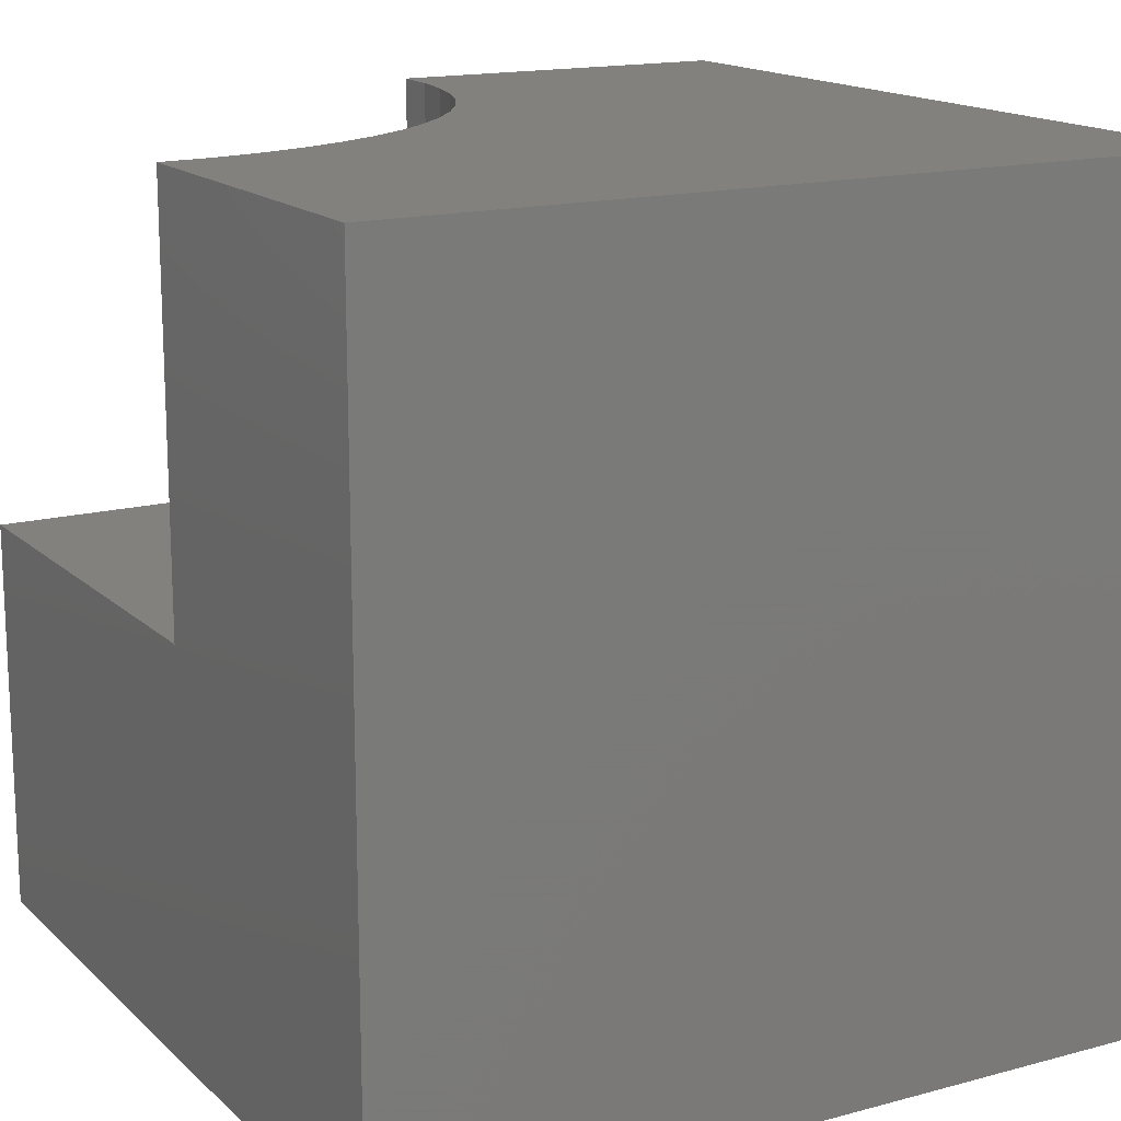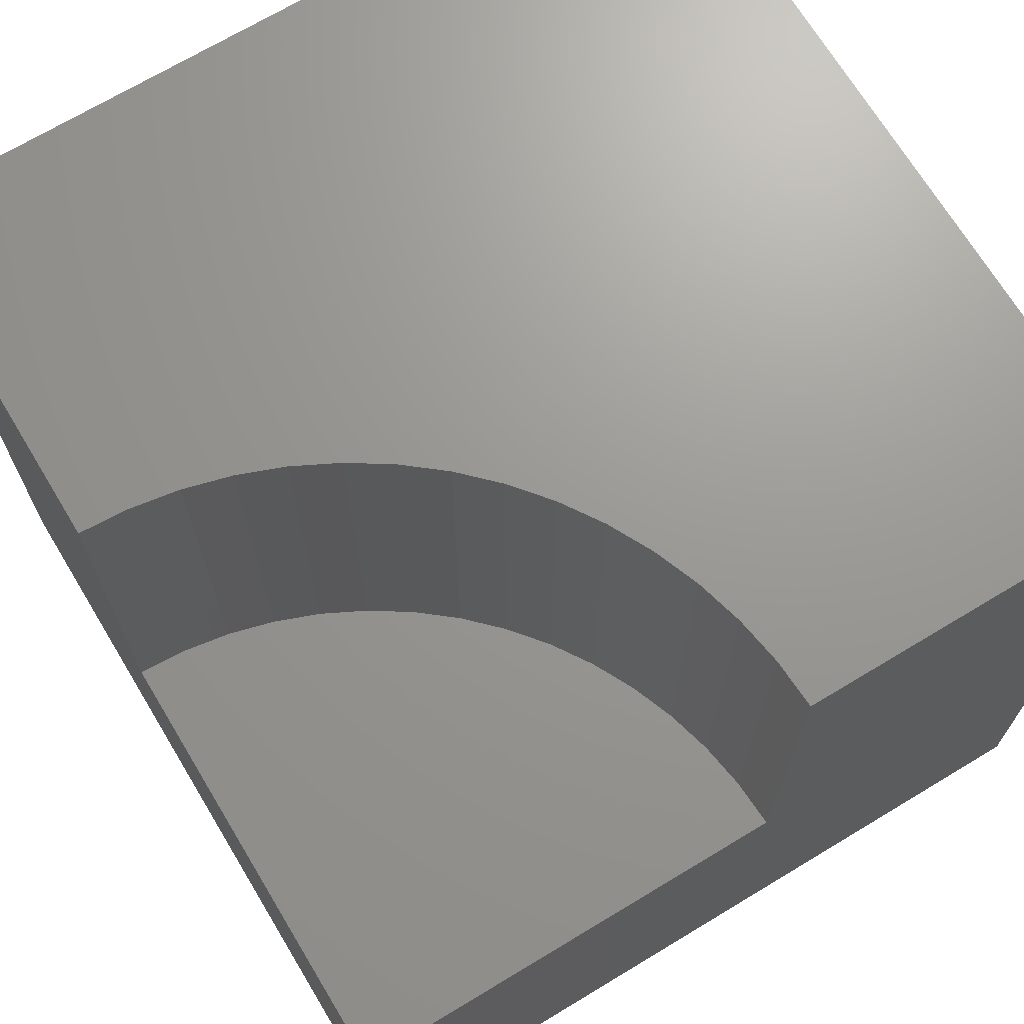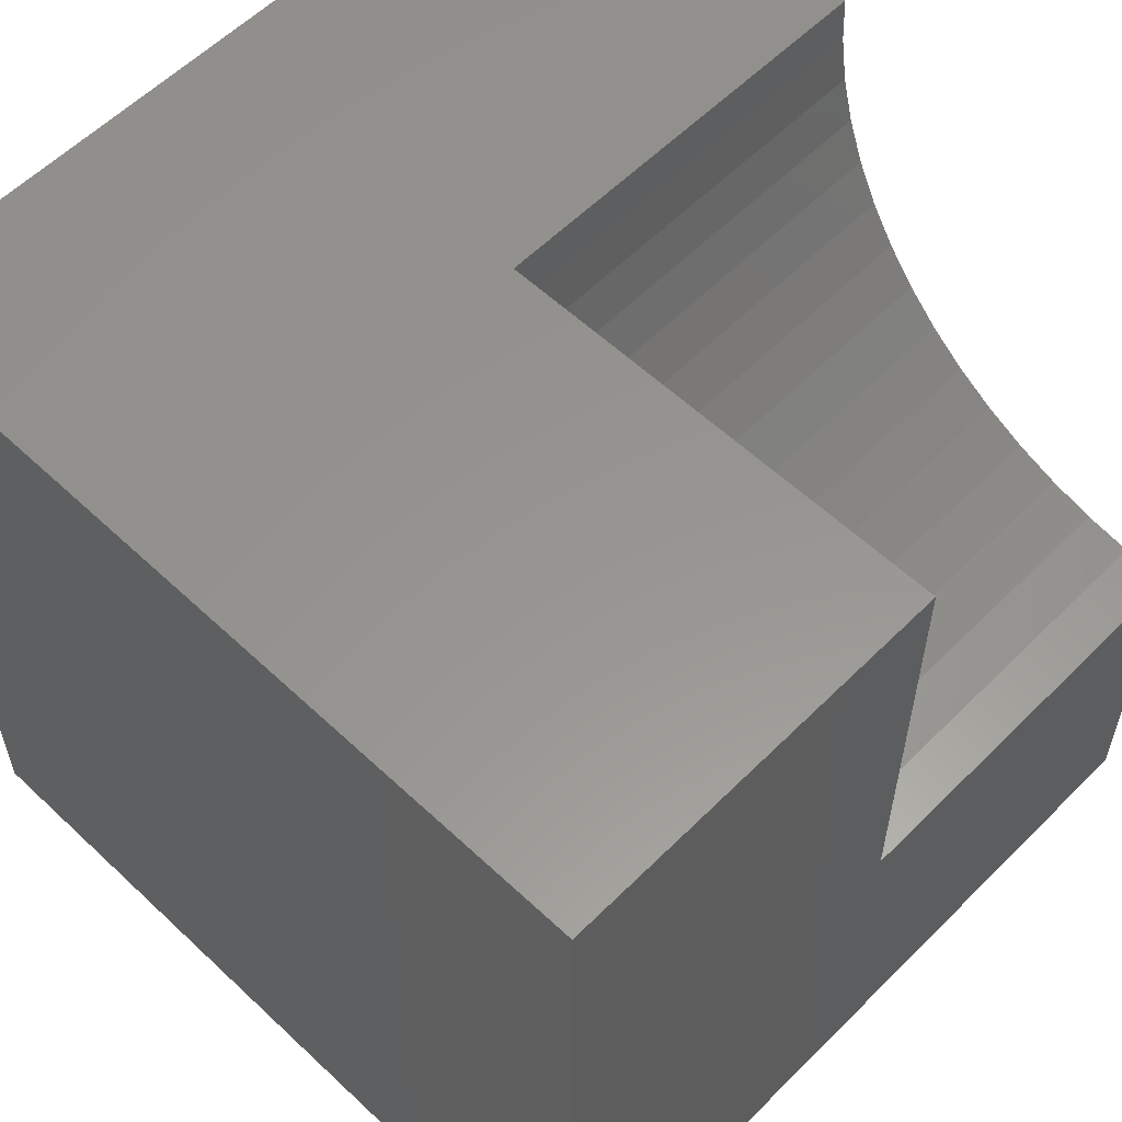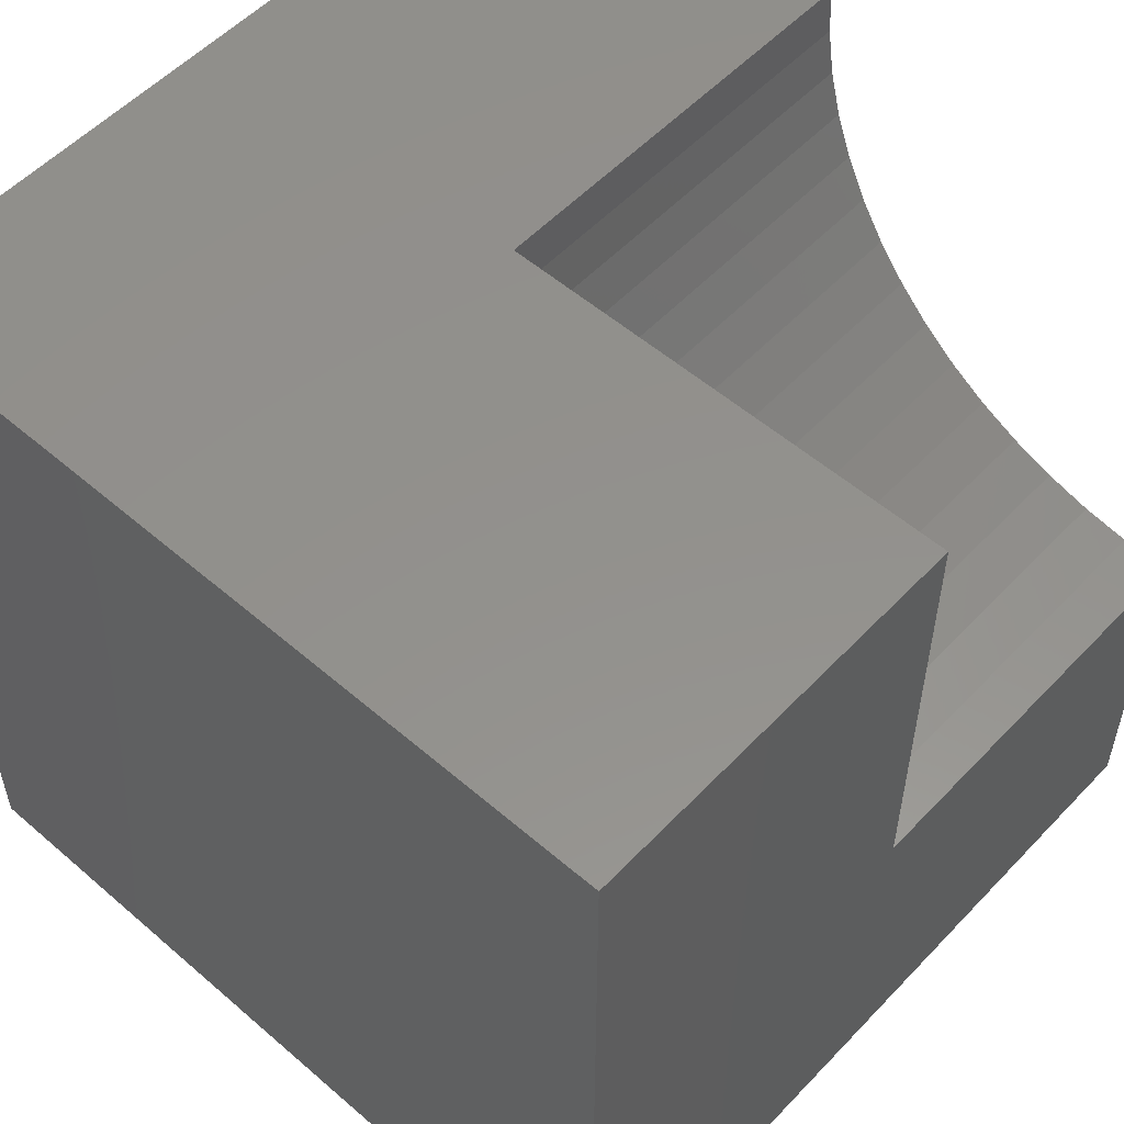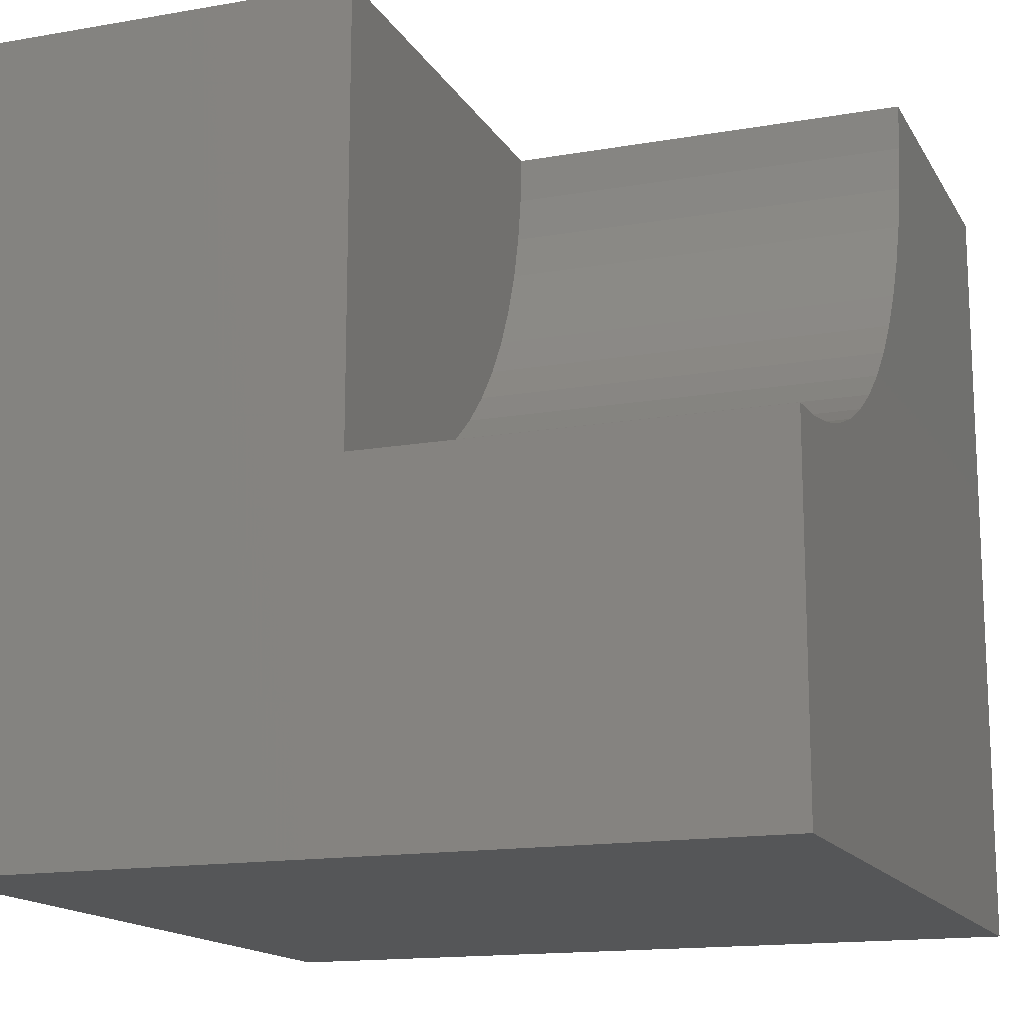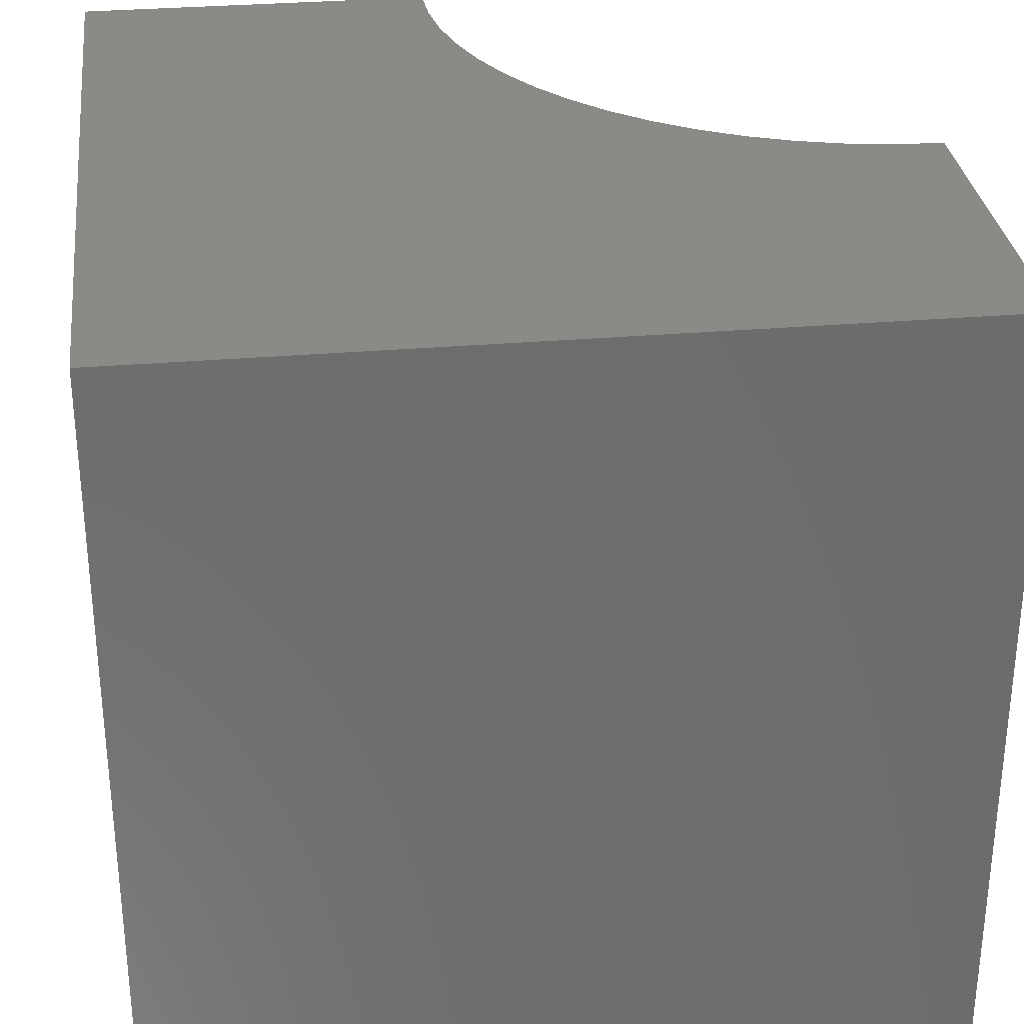
<metadata>
{"format":"stl","ext":"stl","renderer":"f3d","projection":"perspective","resolution":1024,"background":"white","views":[{"elev":15.7,"azim":-29.4,"up":"+Z"},{"elev":69.8,"azim":-121.1,"up":"+Z"},{"elev":57.8,"azim":-135.8,"up":"+Y"},{"elev":54.6,"azim":-137.6,"up":"+Y"},{"elev":-15.2,"azim":-69.6,"up":"+Y"},{"elev":31.0,"azim":83.0,"up":"+Z"}]}
</metadata>
<code>
# stl→obj: 42 verts, 76 faces
v 0 10 4.915
v 0 10 0
v 0 4.414 4.915
v 0 0 0
v 0 4.414 10
v 0 0 10
v 4.837 7.207 10
v 4.519 6.717 10
v 10 0 10
v 10 10 10
v 5.586 10 10
v 5.555 9.416 10
v 0.5839 4.445 10
v 1.161 4.536 10
v 5.464 8.839 10
v 5.312 8.274 10
v 5.103 7.728 10
v 4.151 6.263 10
v 3.737 5.849 10
v 3.283 5.481 10
v 2.793 5.163 10
v 2.272 4.897 10
v 1.726 4.688 10
v 10 10 0
v 10 0 0
v 5.586 10 4.915
v -1.026e-15 4.414 4.915
v -1.026e-15 4.414 10
v 0.5839 4.445 4.915
v 1.161 4.536 4.915
v 1.726 4.688 4.915
v 2.272 4.897 4.915
v 2.793 5.163 4.915
v 3.283 5.481 4.915
v 3.737 5.849 4.915
v 4.151 6.263 4.915
v 4.519 6.717 4.915
v 4.837 7.207 4.915
v 5.103 7.728 4.915
v 5.312 8.274 4.915
v 5.464 8.839 4.915
v 5.555 9.416 4.915
f 1 2 3
f 3 2 4
f 3 4 5
f 5 4 6
f 7 8 9
f 10 11 12
f 5 6 13
f 13 6 14
f 12 15 10
f 10 15 16
f 10 16 9
f 9 16 17
f 9 17 7
f 8 18 9
f 9 18 19
f 9 19 20
f 20 21 9
f 9 21 22
f 9 22 6
f 6 22 23
f 6 23 14
f 24 10 25
f 25 10 9
f 2 24 4
f 4 24 25
f 11 10 26
f 26 10 24
f 26 24 1
f 1 24 2
f 25 9 4
f 4 9 6
f 27 28 13
f 27 13 29
f 29 13 14
f 29 14 30
f 30 14 23
f 30 23 31
f 31 23 22
f 31 22 32
f 32 22 21
f 32 21 33
f 33 21 20
f 33 20 34
f 34 20 19
f 34 19 35
f 35 19 18
f 35 18 36
f 36 18 8
f 36 8 37
f 37 8 7
f 37 7 38
f 38 7 17
f 38 17 39
f 39 17 16
f 39 16 40
f 40 16 15
f 40 15 41
f 41 15 12
f 41 12 42
f 42 12 11
f 42 11 26
f 42 26 1
f 27 29 1
f 1 29 30
f 36 37 1
f 1 37 38
f 1 38 39
f 39 40 1
f 1 40 41
f 1 41 42
f 30 31 1
f 1 31 32
f 1 32 33
f 33 34 1
f 1 34 35
f 1 35 36

</code>
